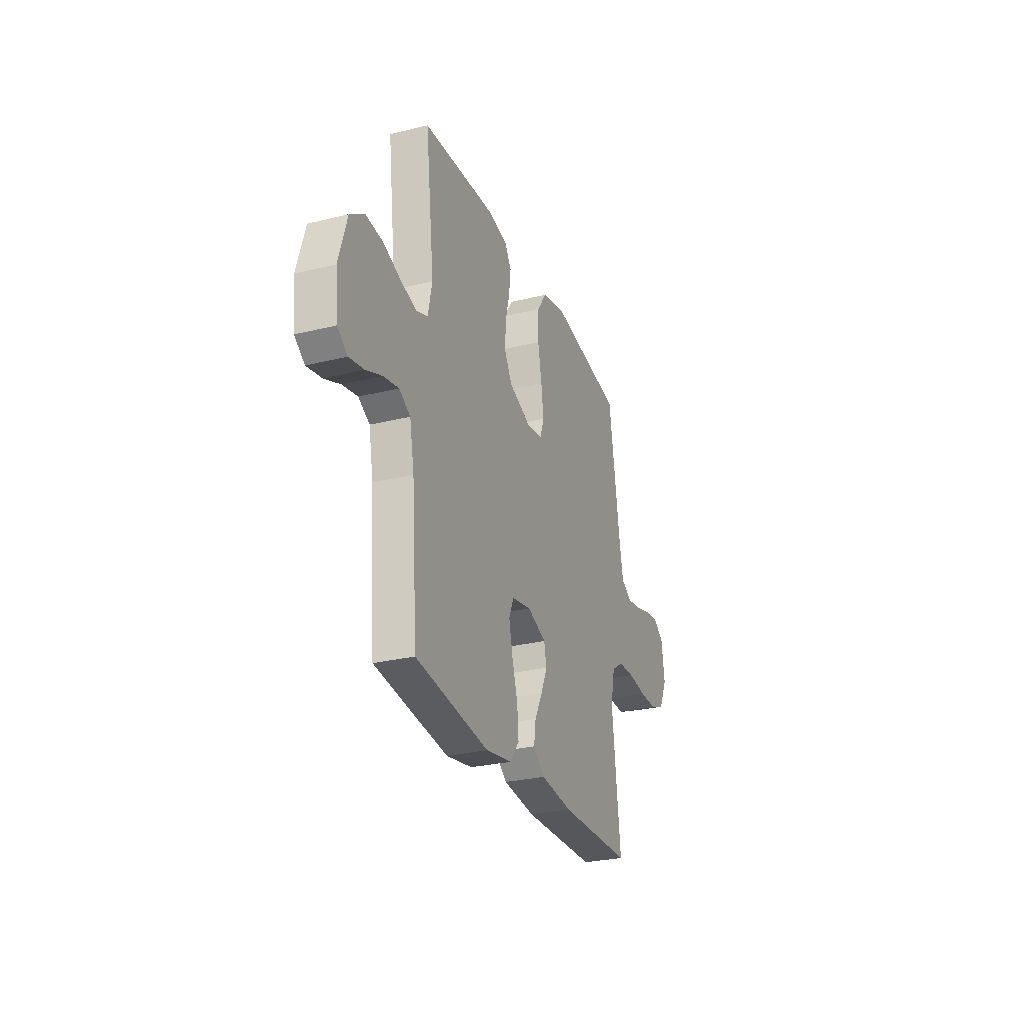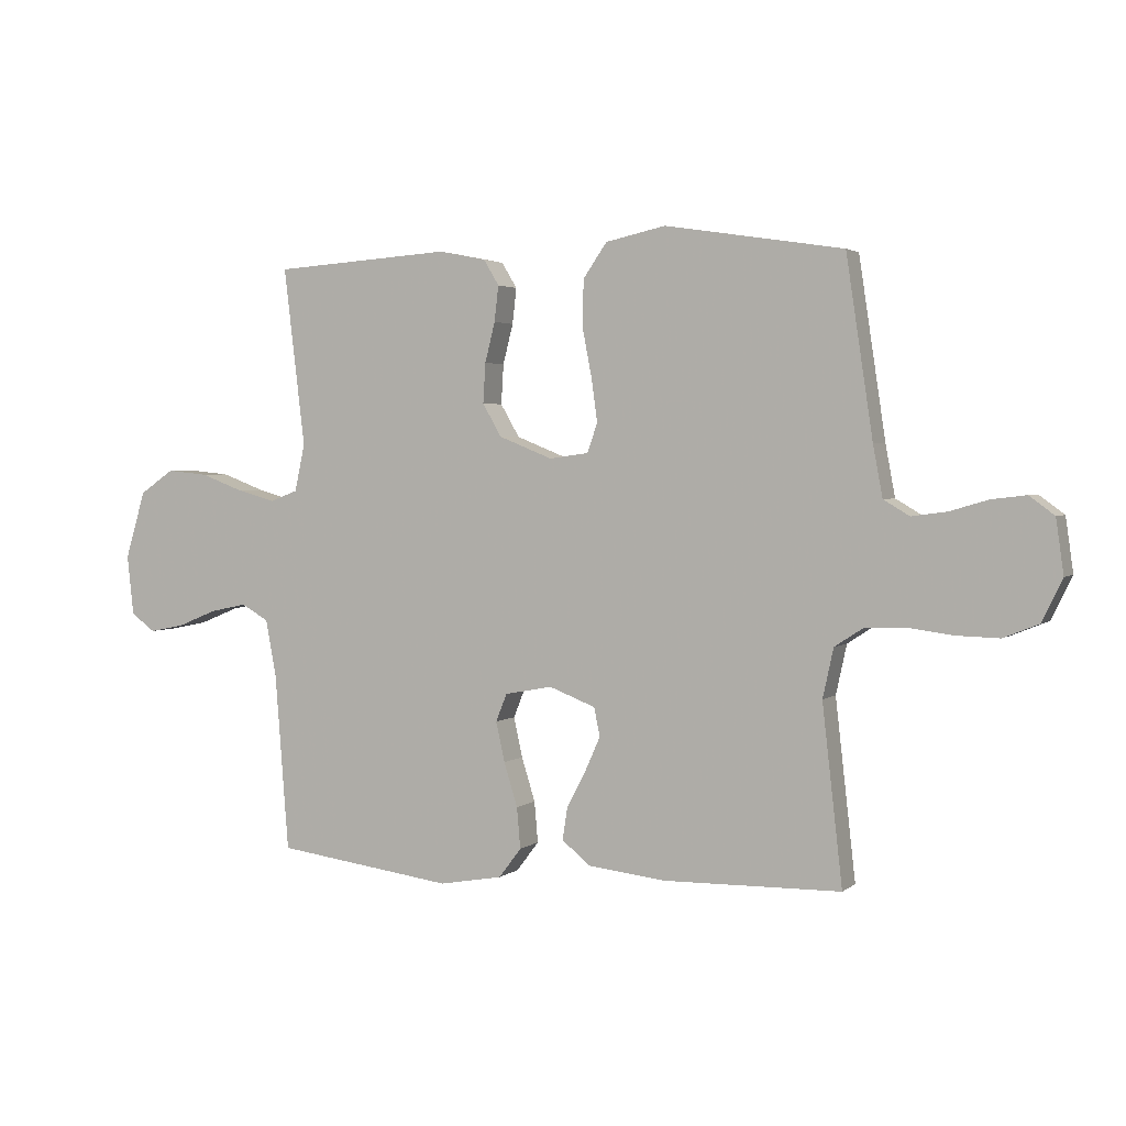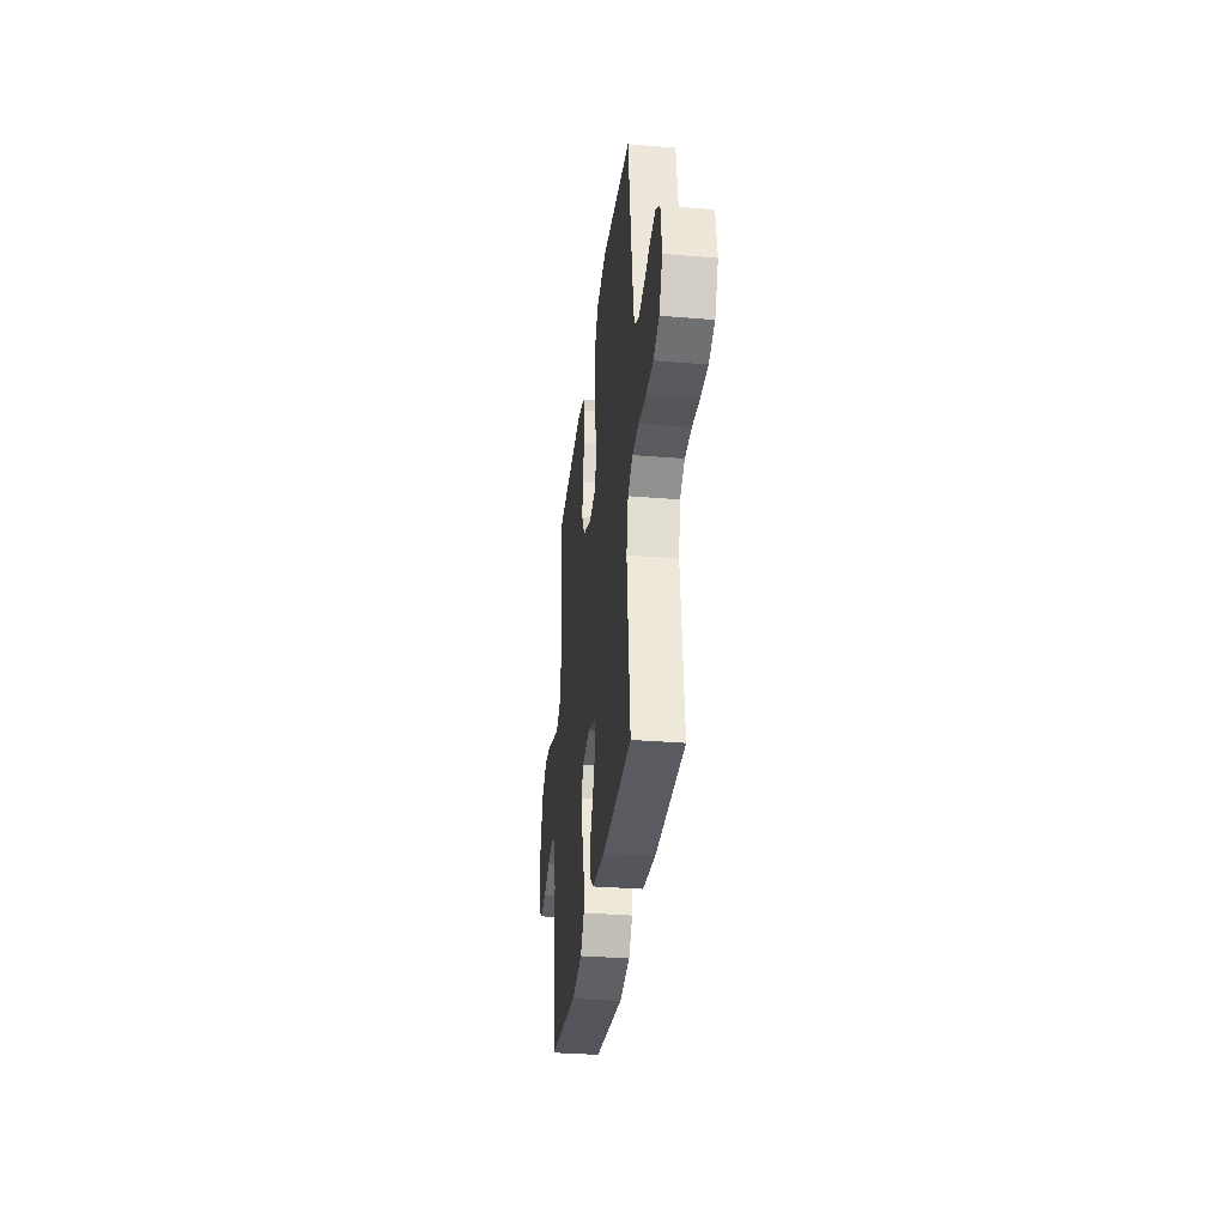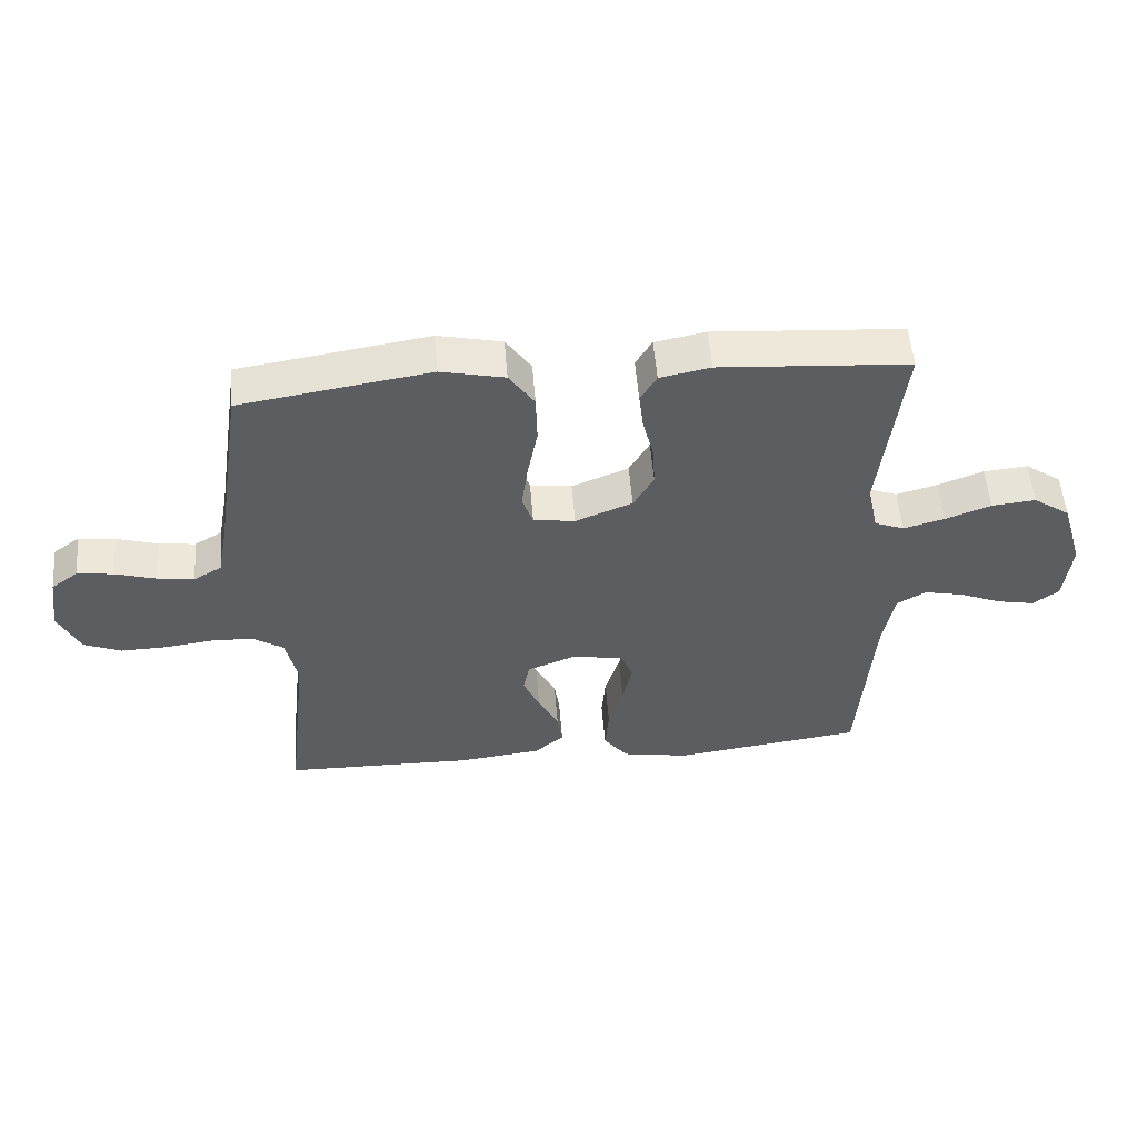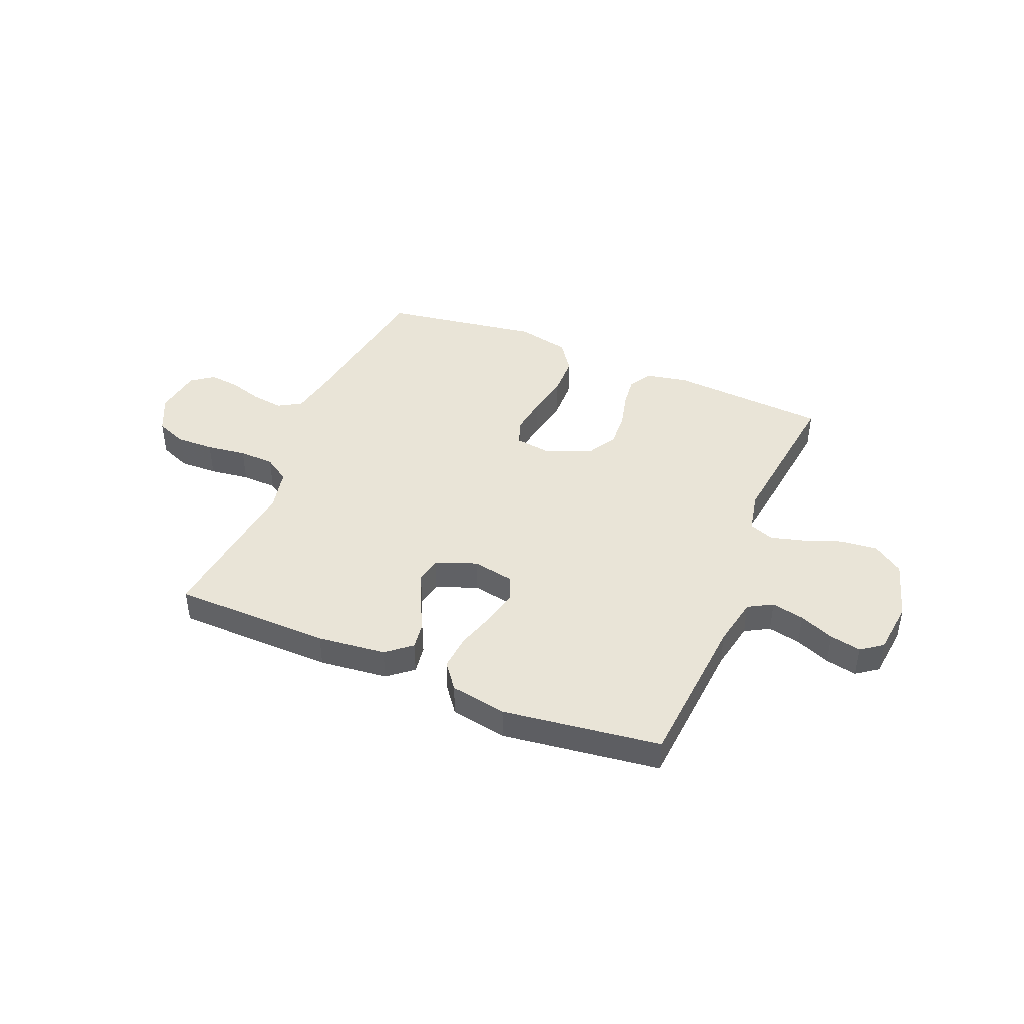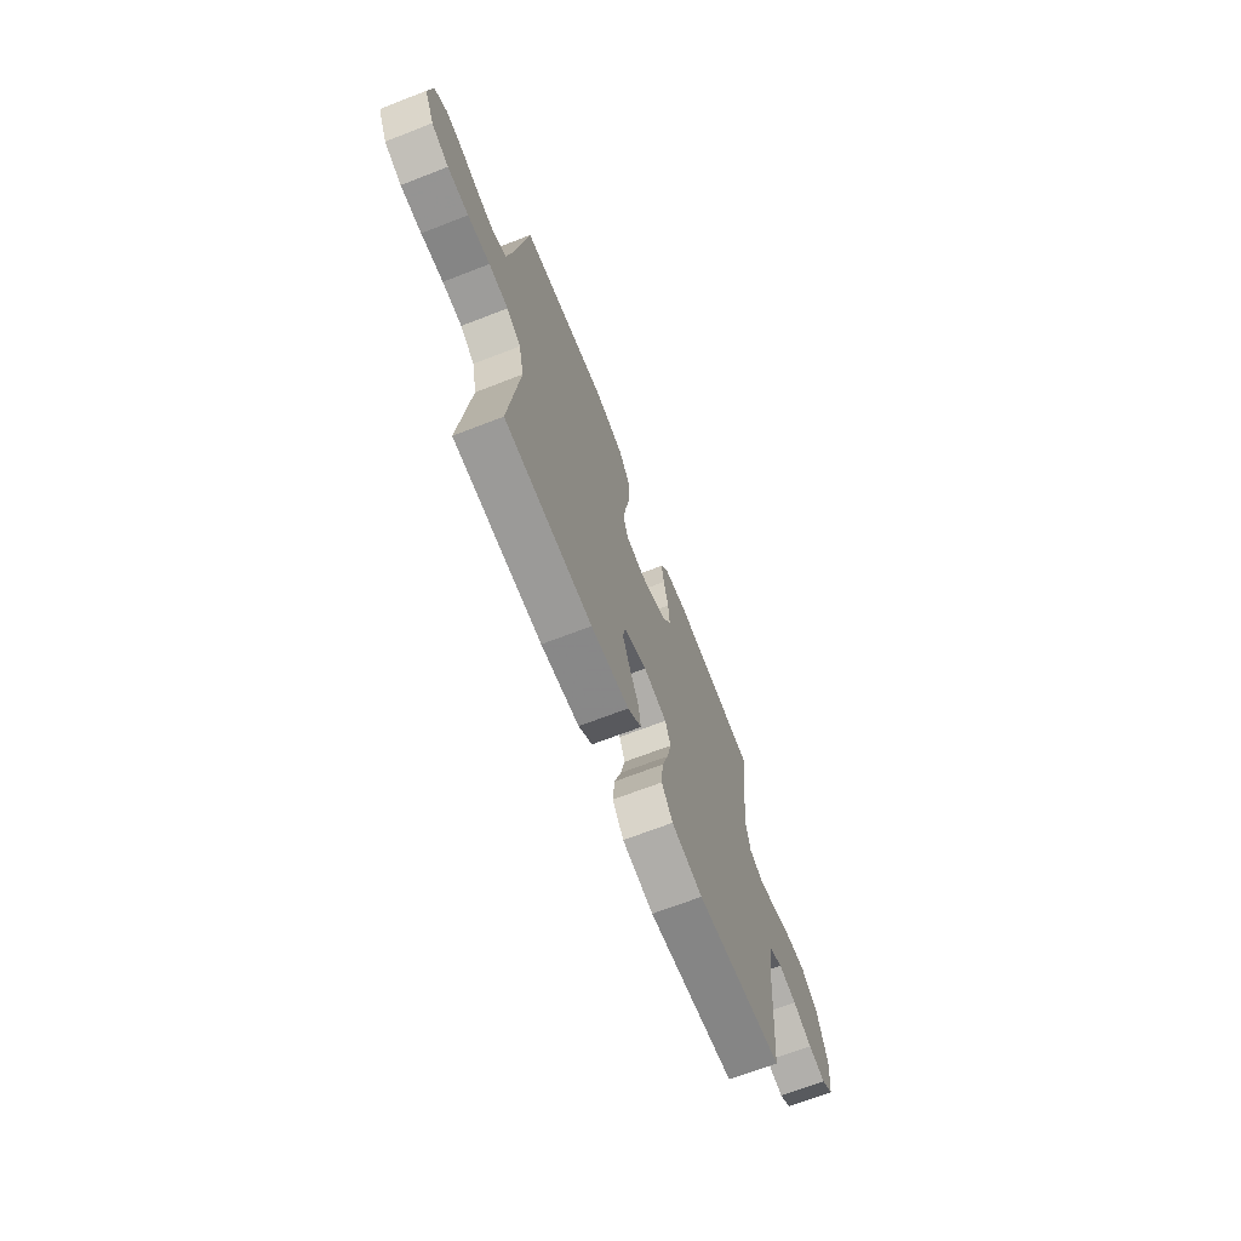
<metadata>
{"format":"obj","ext":"obj","renderer":"f3d","projection":"perspective","resolution":1024,"background":"white","views":[{"elev":-27.9,"azim":-69.4,"up":"+Z"},{"elev":2.7,"azim":23.9,"up":"+Z"},{"elev":-32.6,"azim":83.4,"up":"+Z"},{"elev":53.4,"azim":175.4,"up":"+Z"},{"elev":43.2,"azim":-157.4,"up":"+Y"},{"elev":-68.5,"azim":111.2,"up":"+Z"}]}
</metadata>
<code>
v -0.5 0.07 -0.5
v -0.523 0.07 -0.2
v -0.541 0.07 -0.105
v -0.587 0.07 -0.079
v -0.649 0.07 -0.092
v -0.715 0.07 -0.119
v -0.775 0.07 -0.131
v -0.816 0.07 -0.101
v -0.827 0.07 0
v -0.793 0.07 0.114
v -0.735 0.07 0.154
v -0.665 0.07 0.147
v -0.593 0.07 0.12
v -0.528 0.07 0.102
v -0.481 0.07 0.12
v -0.464 0.07 0.2
v -0.5 0.07 0.5
v -0.2 0.07 0.52
v -0.12 0.07 0.504
v -0.094 0.07 0.461
v -0.101 0.07 0.401
v -0.118 0.07 0.334
v -0.122 0.07 0.267
v -0.09 0.07 0.212
v 0 0.07 0.176
v 0.066 0.07 0.185
v 0.083 0.07 0.234
v 0.073 0.07 0.307
v 0.057 0.07 0.39
v 0.059 0.07 0.467
v 0.099 0.07 0.525
v 0.2 0.07 0.547
v 0.5 0.07 0.5
v 0.545 0.07 0.2
v 0.561 0.07 0.114
v 0.605 0.07 0.088
v 0.664 0.07 0.096
v 0.728 0.07 0.115
v 0.786 0.07 0.122
v 0.828 0.07 0.091
v 0.841 0.07 0
v 0.807 0.07 -0.071
v 0.748 0.07 -0.095
v 0.676 0.07 -0.093
v 0.6 0.07 -0.083
v 0.533 0.07 -0.085
v 0.484 0.07 -0.117
v 0.466 0.07 -0.2
v 0.5 0.07 -0.5
v 0.2 0.07 -0.505
v 0.069 0.07 -0.49
v 0.022 0.07 -0.451
v 0.03 0.07 -0.397
v 0.062 0.07 -0.336
v 0.088 0.07 -0.277
v 0.078 0.07 -0.229
v 0 0.07 -0.199
v -0.08 0.07 -0.214
v -0.099 0.07 -0.261
v -0.084 0.07 -0.328
v -0.061 0.07 -0.402
v -0.055 0.07 -0.471
v -0.093 0.07 -0.521
v -0.2 0.07 -0.54
v -0.5 0 -0.5
v -0.523 0 -0.2
v -0.541 0 -0.105
v -0.587 0 -0.079
v -0.649 0 -0.092
v -0.715 0 -0.119
v -0.775 0 -0.131
v -0.816 0 -0.101
v -0.827 0 0
v -0.793 0 0.114
v -0.735 0 0.154
v -0.665 0 0.147
v -0.593 0 0.12
v -0.528 0 0.102
v -0.481 0 0.12
v -0.464 0 0.2
v -0.5 0 0.5
v -0.2 0 0.52
v -0.12 0 0.504
v -0.094 0 0.461
v -0.101 0 0.401
v -0.118 0 0.334
v -0.122 0 0.267
v -0.09 0 0.212
v 0 0 0.176
v 0.066 0 0.185
v 0.083 0 0.234
v 0.073 0 0.307
v 0.057 0 0.39
v 0.059 0 0.467
v 0.099 0 0.525
v 0.2 0 0.547
v 0.5 0 0.5
v 0.545 0 0.2
v 0.561 0 0.114
v 0.605 0 0.088
v 0.664 0 0.096
v 0.728 0 0.115
v 0.786 0 0.122
v 0.828 0 0.091
v 0.841 0 0
v 0.807 0 -0.071
v 0.748 0 -0.095
v 0.676 0 -0.093
v 0.6 0 -0.083
v 0.533 0 -0.085
v 0.484 0 -0.117
v 0.466 0 -0.2
v 0.5 0 -0.5
v 0.2 0 -0.505
v 0.069 0 -0.49
v 0.022 0 -0.451
v 0.03 0 -0.397
v 0.062 0 -0.336
v 0.088 0 -0.277
v 0.078 0 -0.229
v 0 0 -0.199
v -0.08 0 -0.214
v -0.099 0 -0.261
v -0.084 0 -0.328
v -0.061 0 -0.402
v -0.055 0 -0.471
v -0.093 0 -0.521
v -0.2 0 -0.54
f 64 1 2
f 63 64 2
f 62 63 2
f 61 62 2
f 60 61 2
f 59 60 2 3
f 58 59 3 4
f 57 58 4
f 52 53 54
f 51 52 54
f 50 51 54
f 49 50 54
f 48 49 54
f 47 48 54 55
f 46 47 55 56
f 43 44 45
f 42 43 45
f 41 42 45
f 40 41 45
f 39 40 45
f 38 39 45
f 37 38 45
f 36 37 45 46
f 46 56 57
f 36 46 57
f 35 36 57
f 32 33 34
f 31 32 34
f 30 31 34
f 29 30 34
f 28 29 34
f 27 28 34 35
f 20 21 22
f 19 20 22
f 18 19 22
f 17 18 22
f 16 17 22
f 15 16 22 23
f 11 12 13
f 10 11 13
f 9 10 13
f 8 9 13
f 7 8 13
f 6 7 13
f 5 6 13
f 4 5 13 14
f 57 4 14 15
f 26 27 35 57
f 25 26 57
f 24 25 57 15
f 15 23 24
f 66 65 128
f 66 128 127
f 66 127 126
f 66 126 125
f 66 125 124
f 67 66 124 123
f 68 67 123 122
f 68 122 121
f 118 117 116
f 118 116 115
f 118 115 114
f 118 114 113
f 118 113 112
f 119 118 112 111
f 120 119 111 110
f 109 108 107
f 109 107 106
f 109 106 105
f 109 105 104
f 109 104 103
f 109 103 102
f 109 102 101
f 110 109 101 100
f 121 120 110
f 121 110 100
f 121 100 99
f 98 97 96
f 98 96 95
f 98 95 94
f 98 94 93
f 98 93 92
f 99 98 92 91
f 86 85 84
f 86 84 83
f 86 83 82
f 86 82 81
f 86 81 80
f 87 86 80 79
f 77 76 75
f 77 75 74
f 77 74 73
f 77 73 72
f 77 72 71
f 77 71 70
f 77 70 69
f 78 77 69 68
f 79 78 68 121
f 121 99 91 90
f 121 90 89
f 79 121 89 88
f 88 87 79
f 1 65 66 2
f 2 66 67 3
f 3 67 68 4
f 4 68 69 5
f 5 69 70 6
f 6 70 71 7
f 7 71 72 8
f 8 72 73 9
f 9 73 74 10
f 10 74 75 11
f 11 75 76 12
f 12 76 77 13
f 13 77 78 14
f 14 78 79 15
f 15 79 80 16
f 16 80 81 17
f 17 81 82 18
f 18 82 83 19
f 19 83 84 20
f 20 84 85 21
f 21 85 86 22
f 22 86 87 23
f 23 87 88 24
f 24 88 89 25
f 25 89 90 26
f 26 90 91 27
f 27 91 92 28
f 28 92 93 29
f 29 93 94 30
f 30 94 95 31
f 31 95 96 32
f 32 96 97 33
f 33 97 98 34
f 34 98 99 35
f 35 99 100 36
f 36 100 101 37
f 37 101 102 38
f 38 102 103 39
f 39 103 104 40
f 40 104 105 41
f 41 105 106 42
f 42 106 107 43
f 43 107 108 44
f 44 108 109 45
f 45 109 110 46
f 46 110 111 47
f 47 111 112 48
f 48 112 113 49
f 49 113 114 50
f 50 114 115 51
f 51 115 116 52
f 52 116 117 53
f 53 117 118 54
f 54 118 119 55
f 55 119 120 56
f 56 120 121 57
f 57 121 122 58
f 58 122 123 59
f 59 123 124 60
f 60 124 125 61
f 61 125 126 62
f 62 126 127 63
f 63 127 128 64
f 64 128 65 1

</code>
